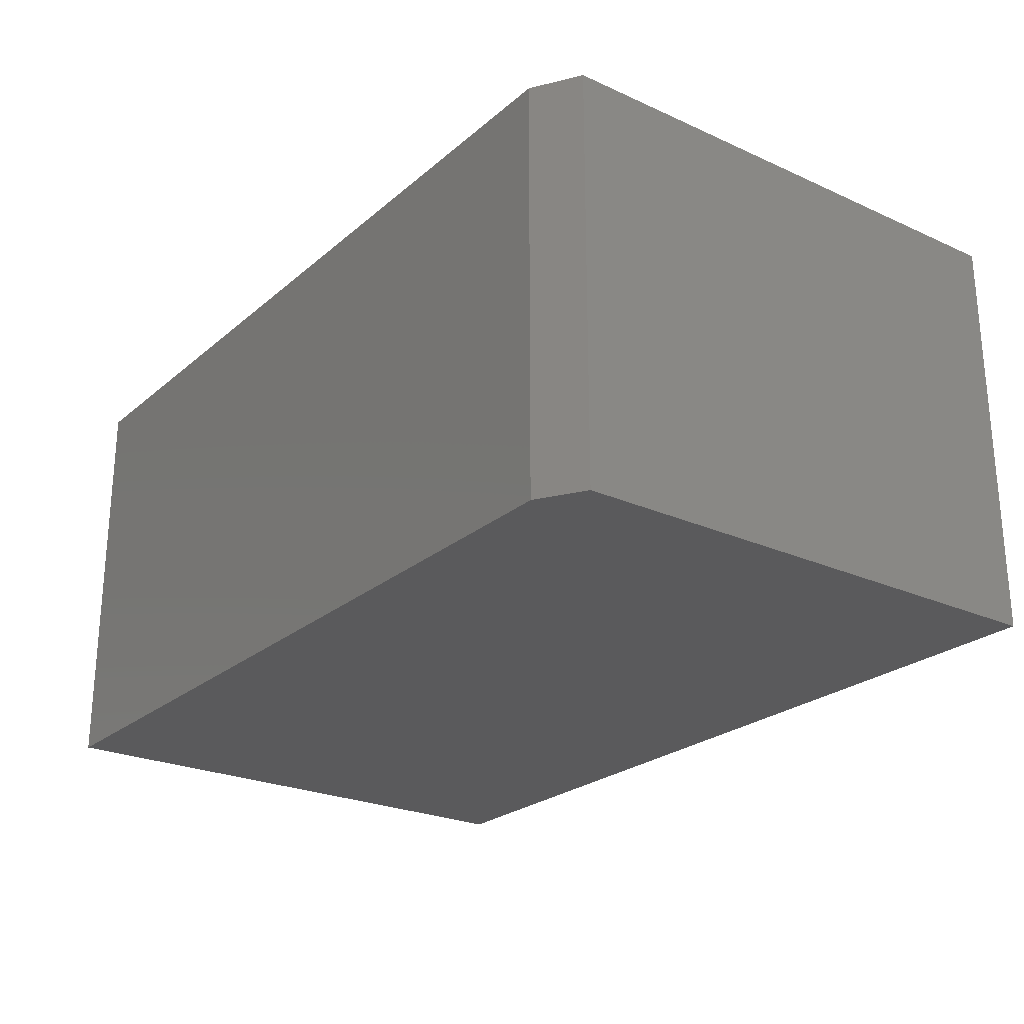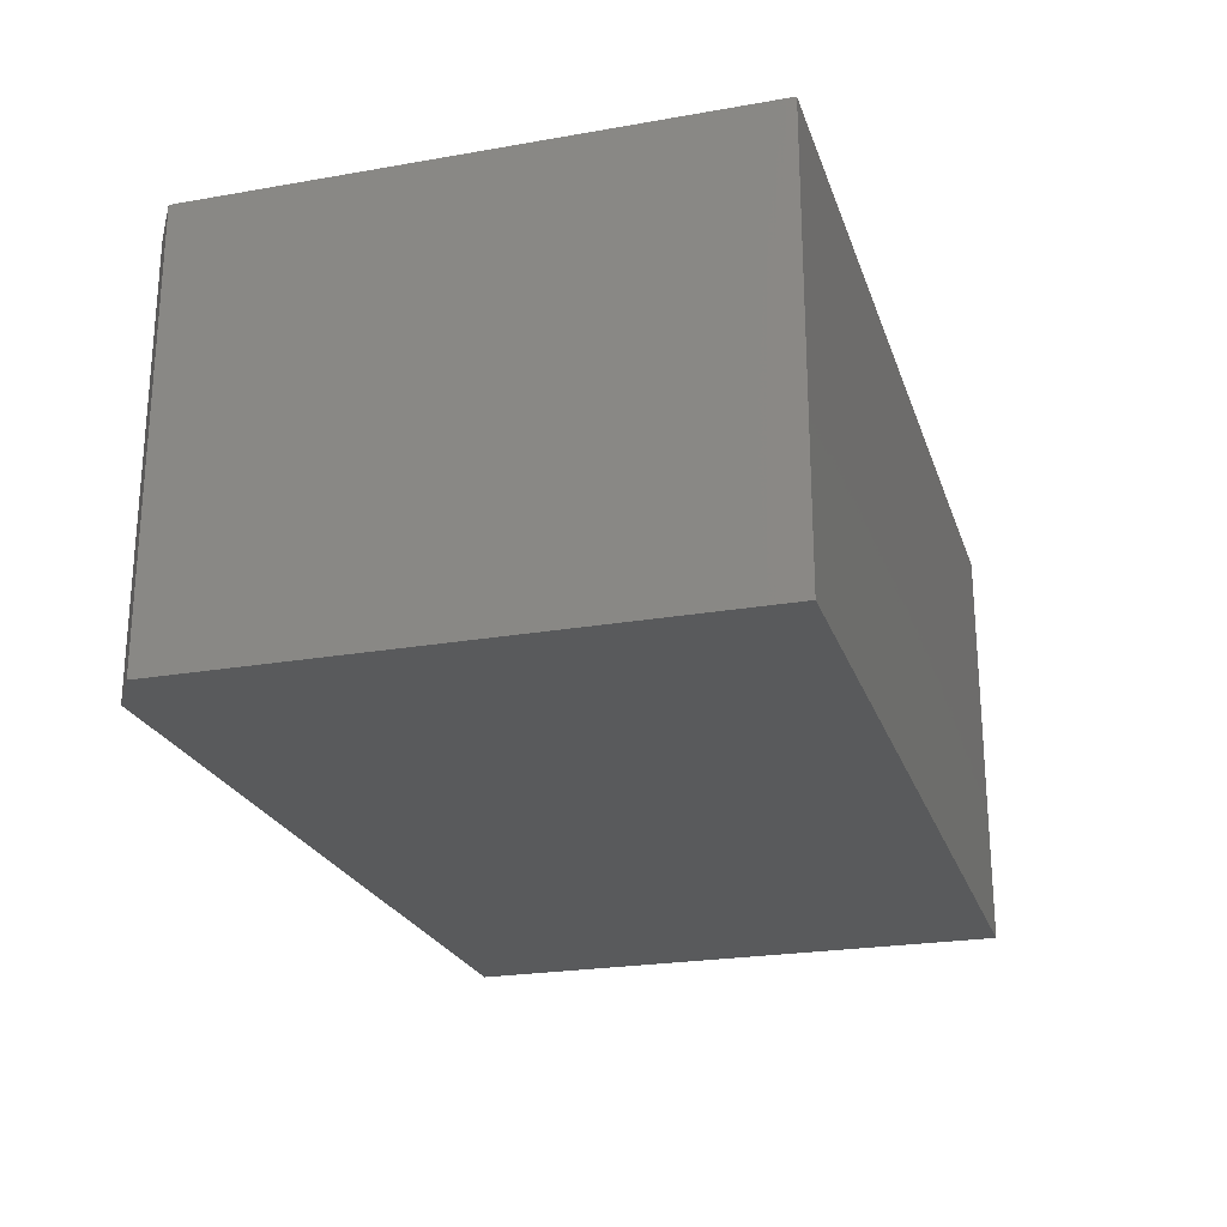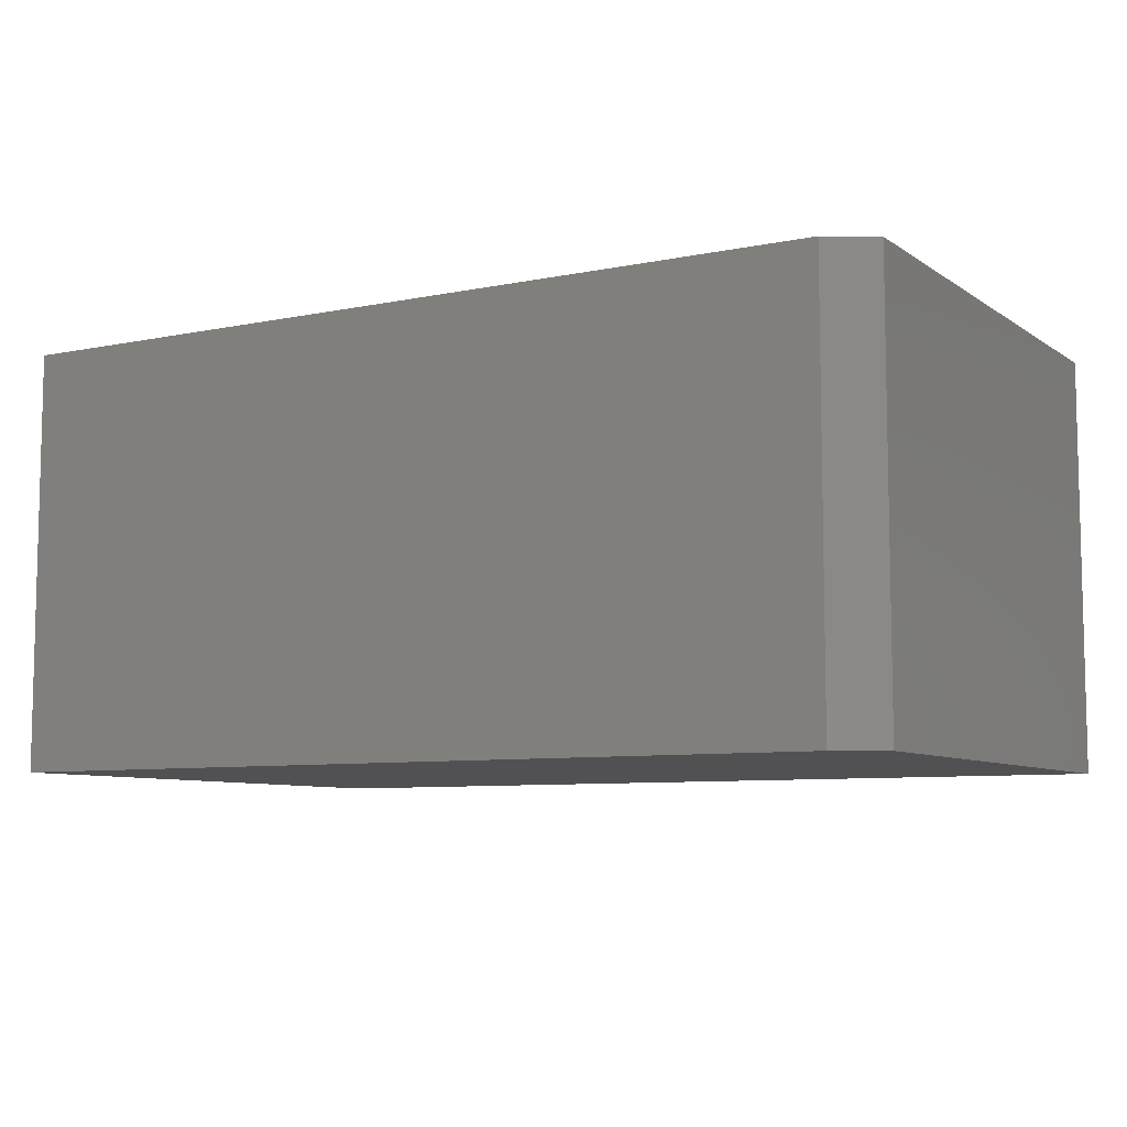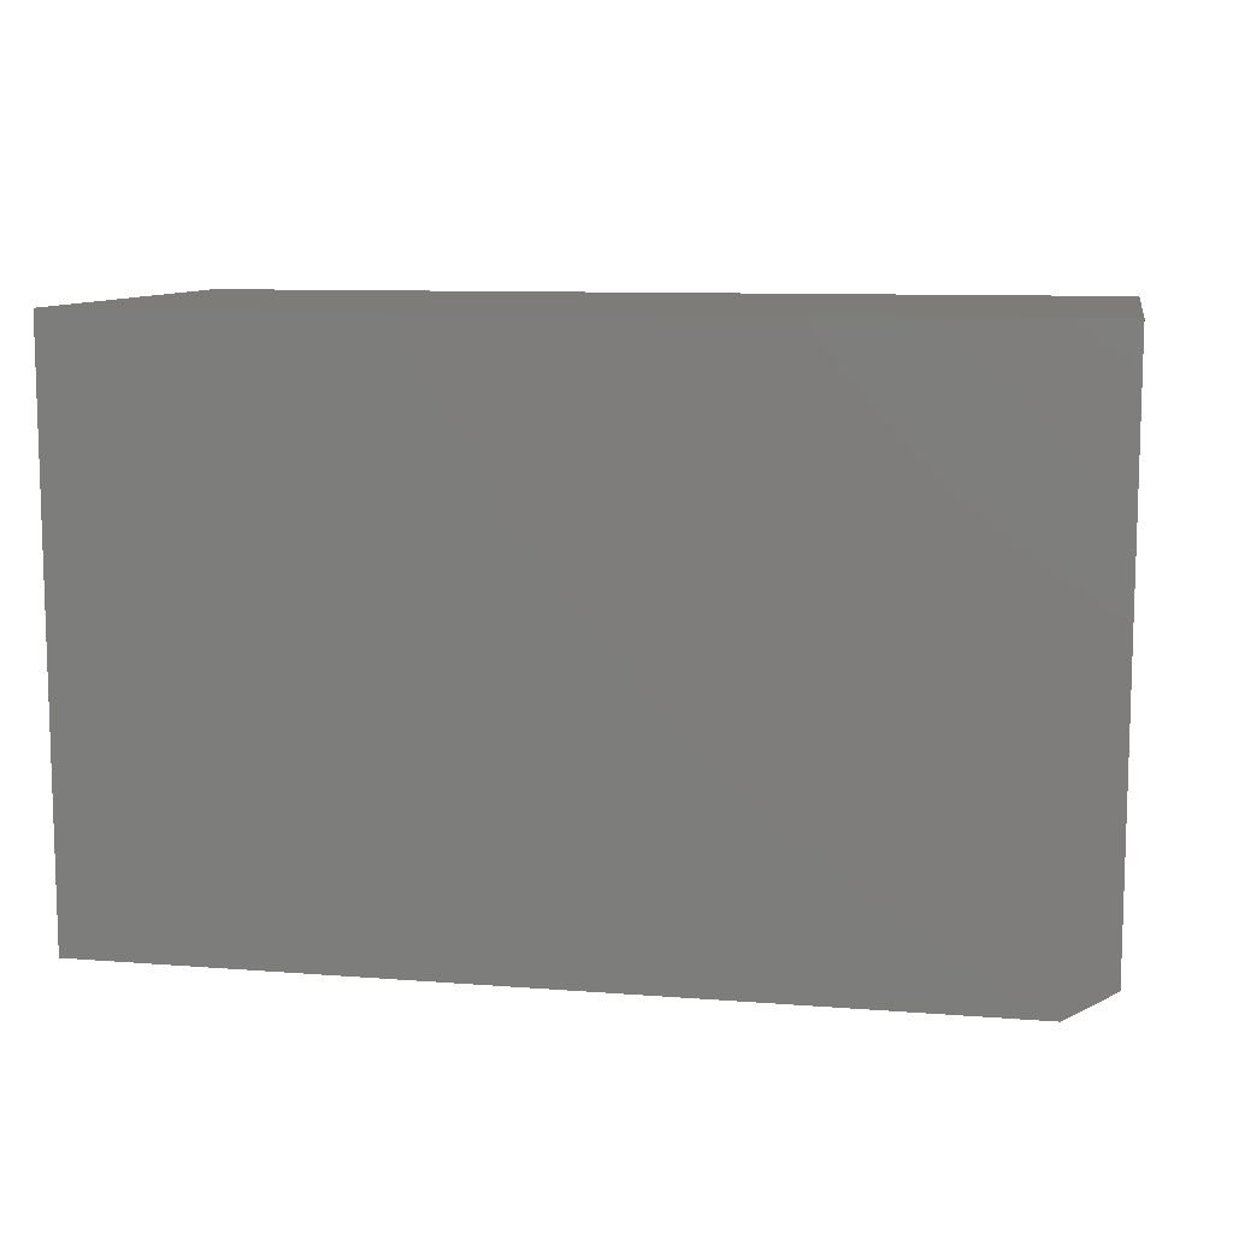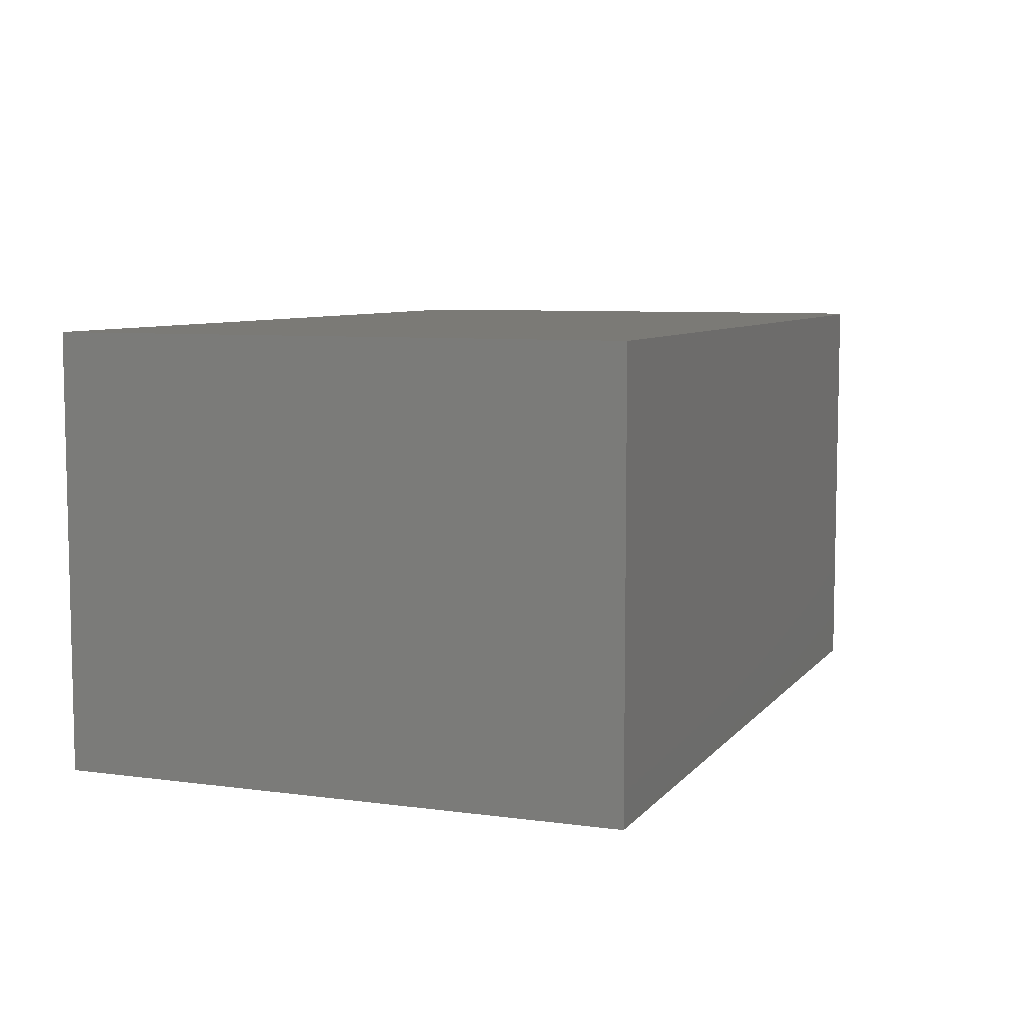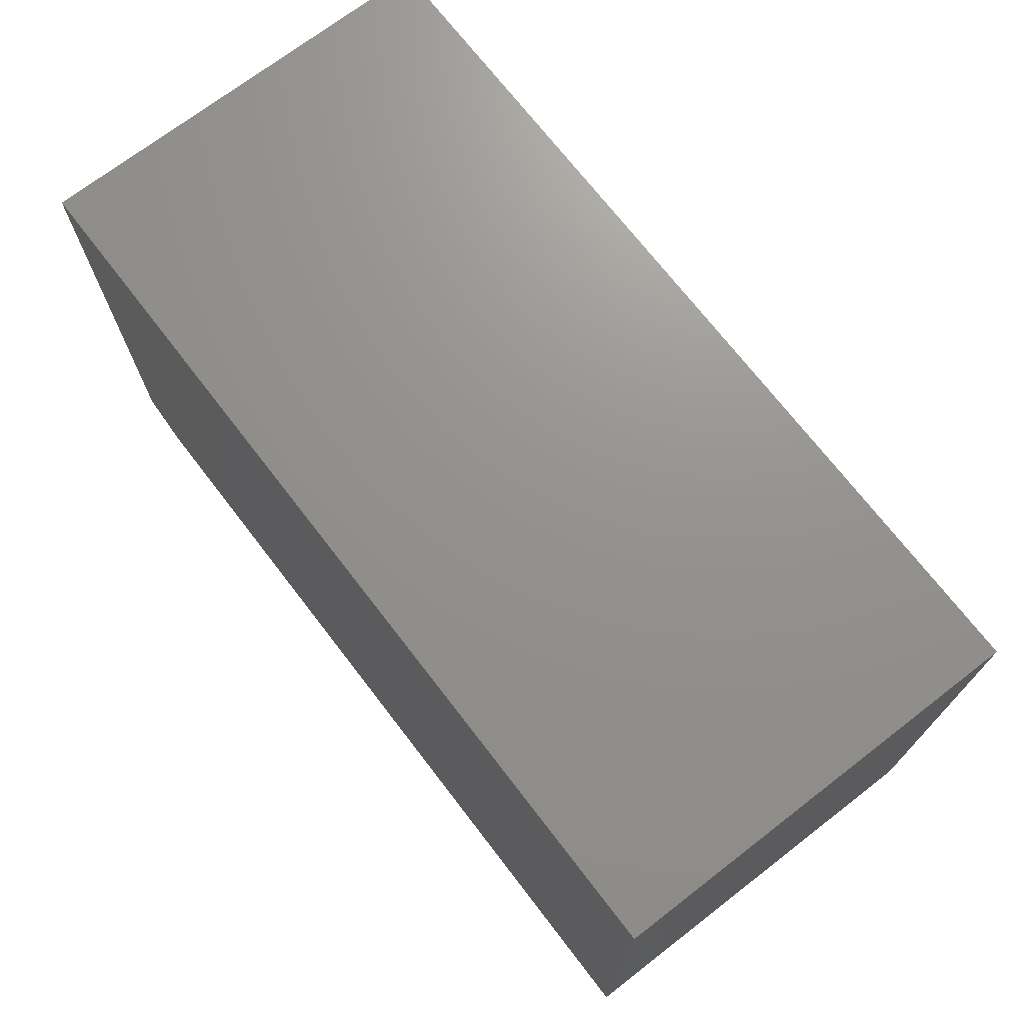
<metadata>
{"format":"stl","ext":"stl","renderer":"f3d","projection":"perspective","resolution":1024,"background":"white","views":[{"elev":-24.4,"azim":-126.5,"up":"+Y"},{"elev":-23.5,"azim":-73.6,"up":"+Y"},{"elev":-7.8,"azim":-150.0,"up":"+Y"},{"elev":9.7,"azim":-168.7,"up":"+Z"},{"elev":7.3,"azim":111.3,"up":"+Y"},{"elev":71.6,"azim":52.4,"up":"+Z"}]}
</metadata>
<code>
# stl→obj: 10 verts, 16 faces
v 0.9922 -0.9375 0.456
v -1 -0.9375 0.456
v 0.9922 -0.9375 -0.7812
v -1 -0.9375 -0.7188
v -0.8984 -0.9375 -0.7812
v -0.8984 1.128e-17 -0.7812
v -1 6.939e-18 -0.7188
v 0.9922 2.212e-16 -0.7812
v -1 1.374e-16 0.456
v 0.9922 3.585e-16 0.456
f 1 2 3
f 3 2 4
f 3 4 5
f 6 7 8
f 8 7 9
f 8 9 10
f 2 9 4
f 4 9 7
f 5 6 3
f 3 6 8
f 4 7 5
f 5 7 6
f 1 10 2
f 2 10 9
f 3 8 1
f 1 8 10

</code>
